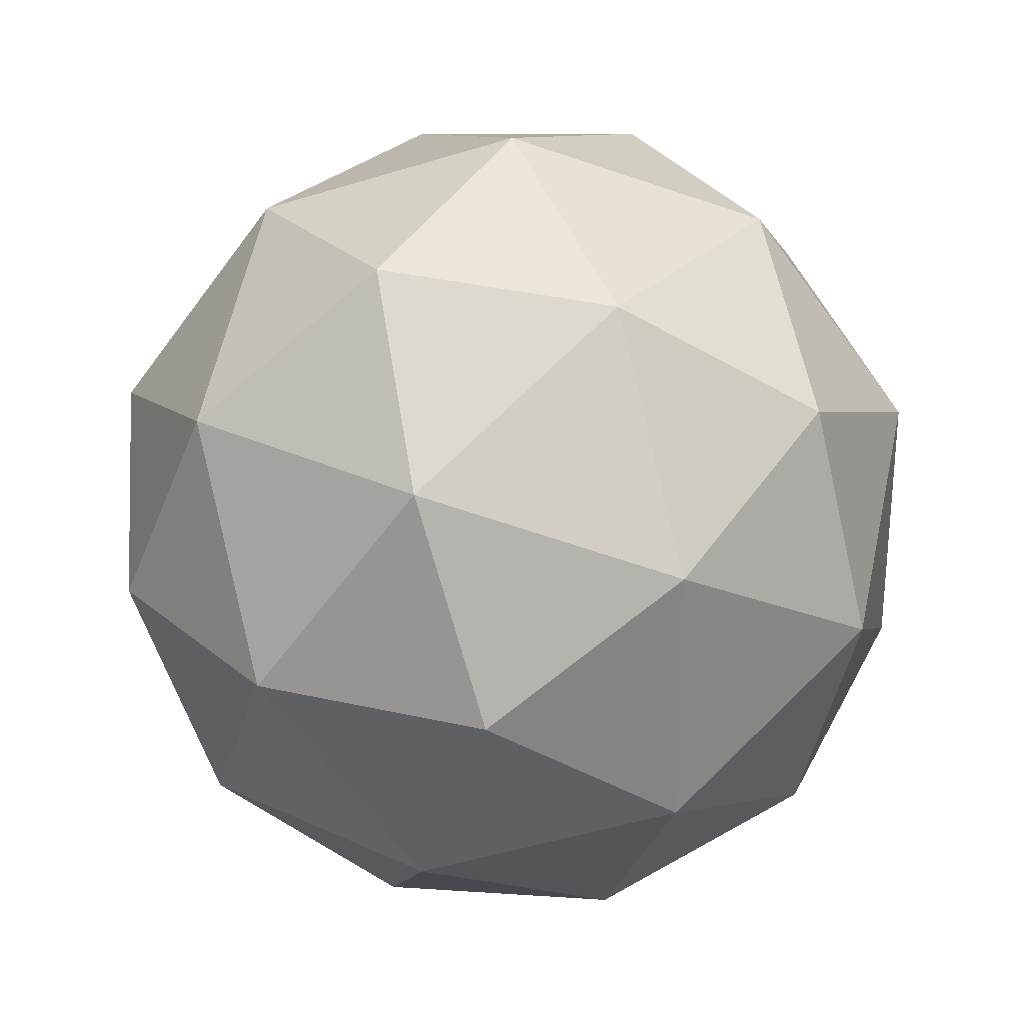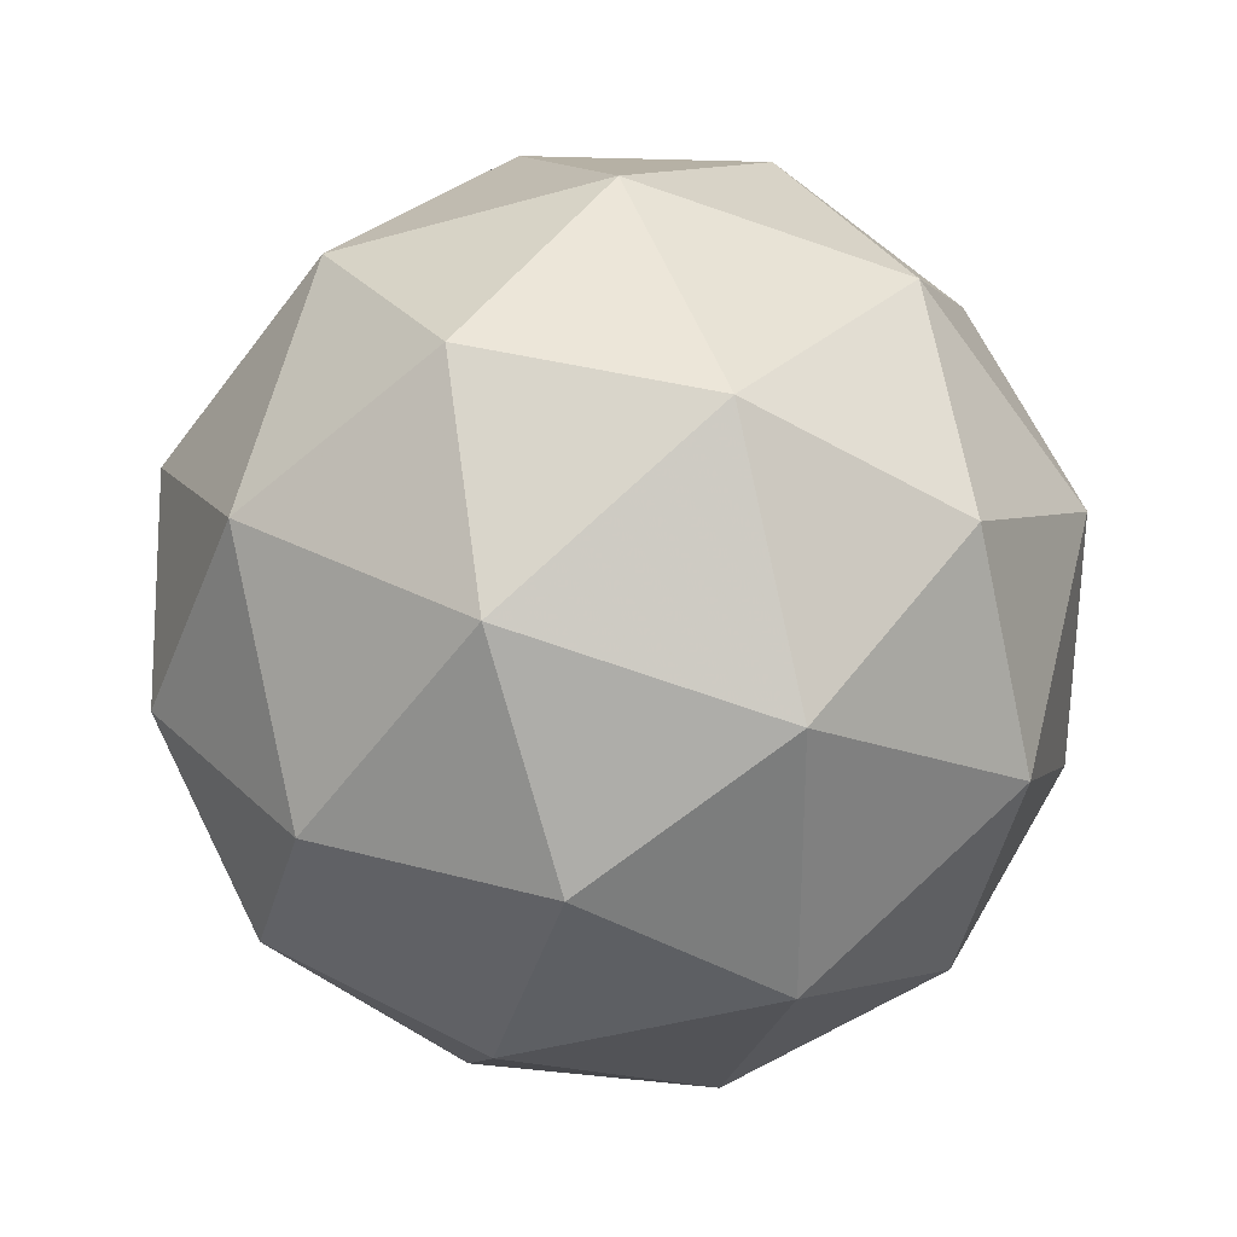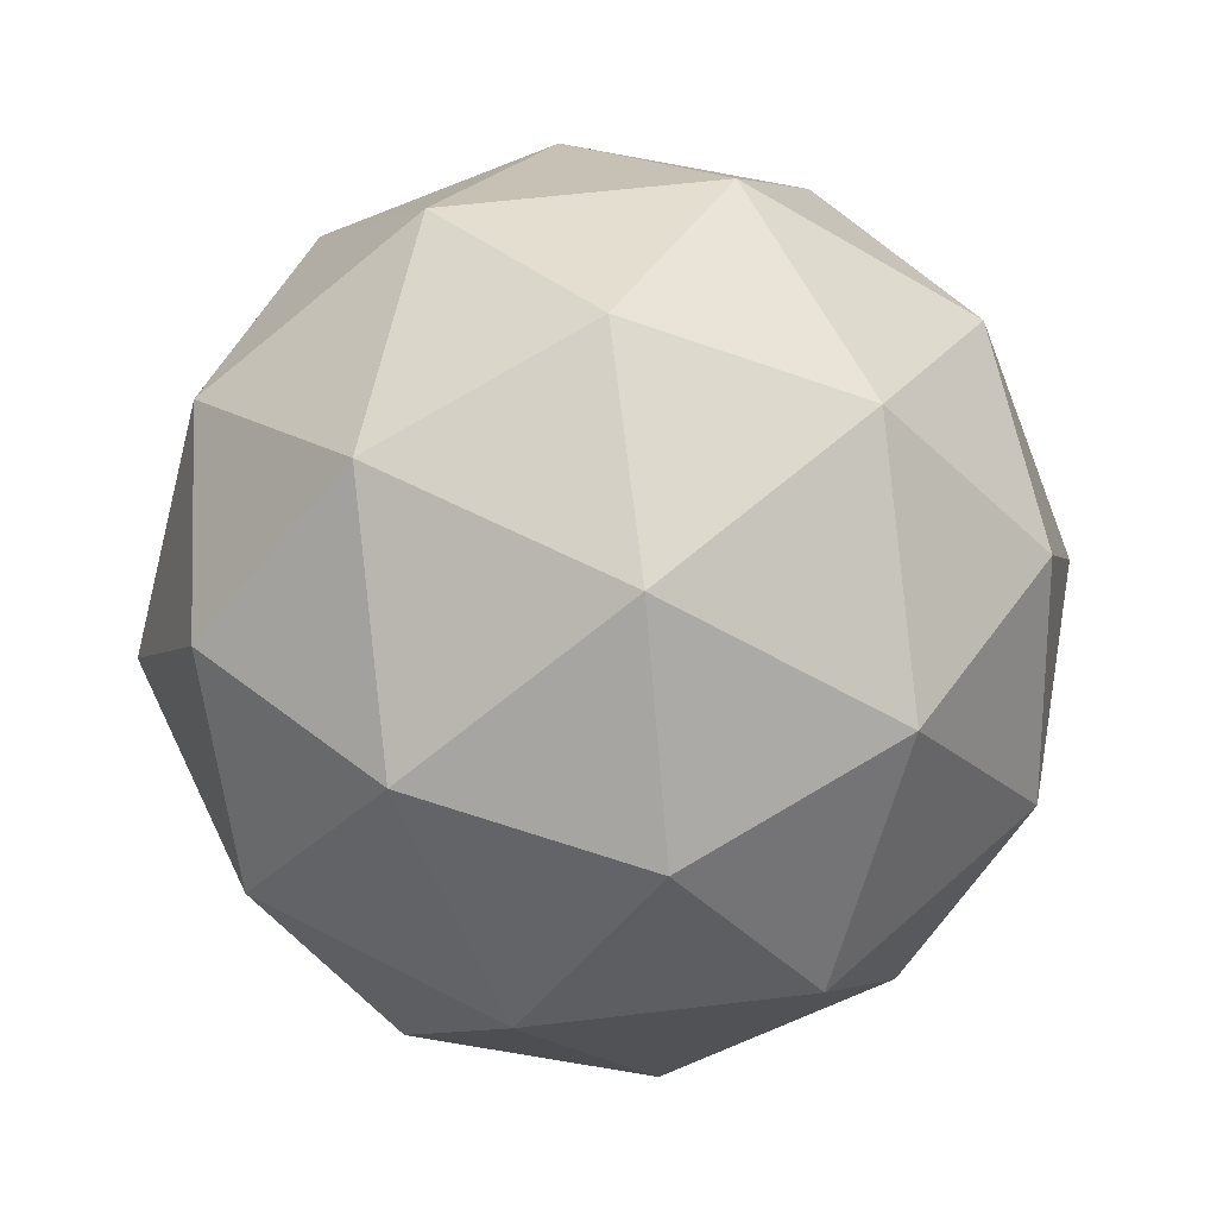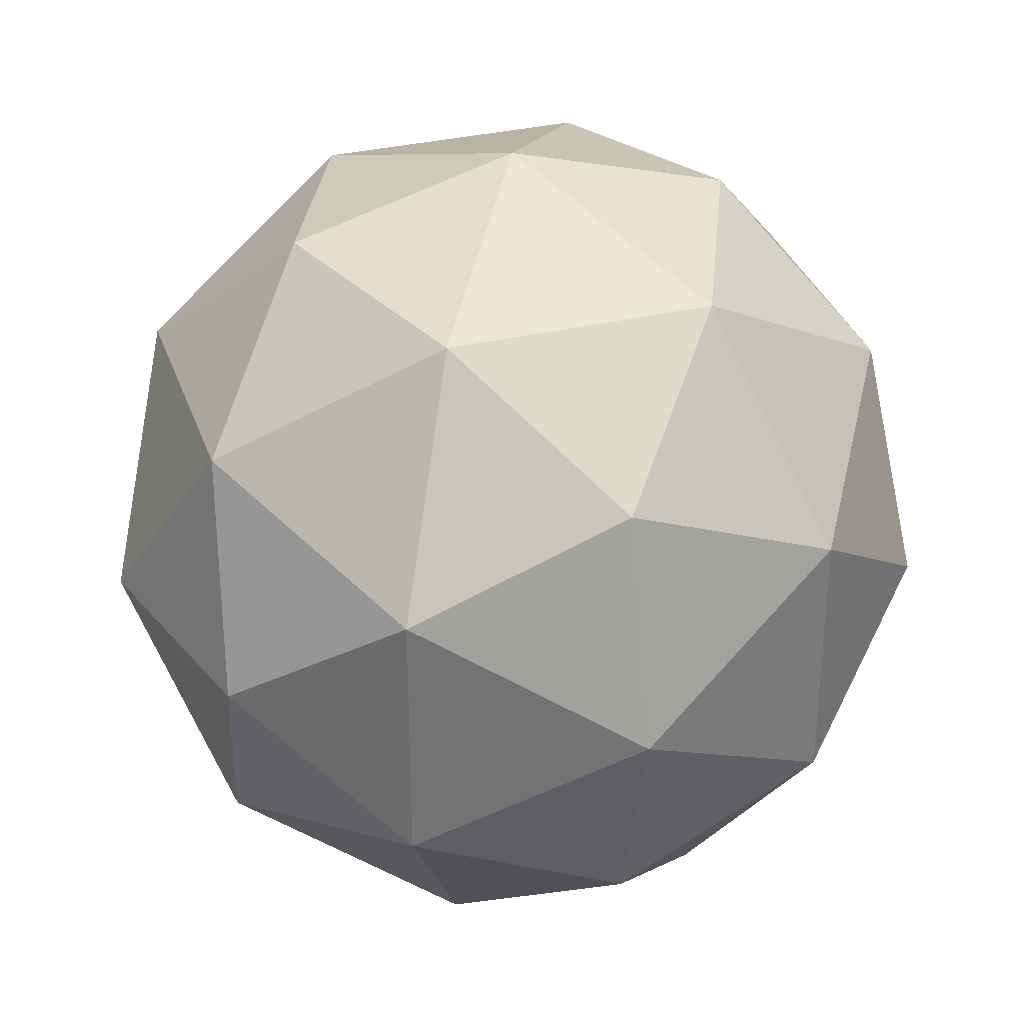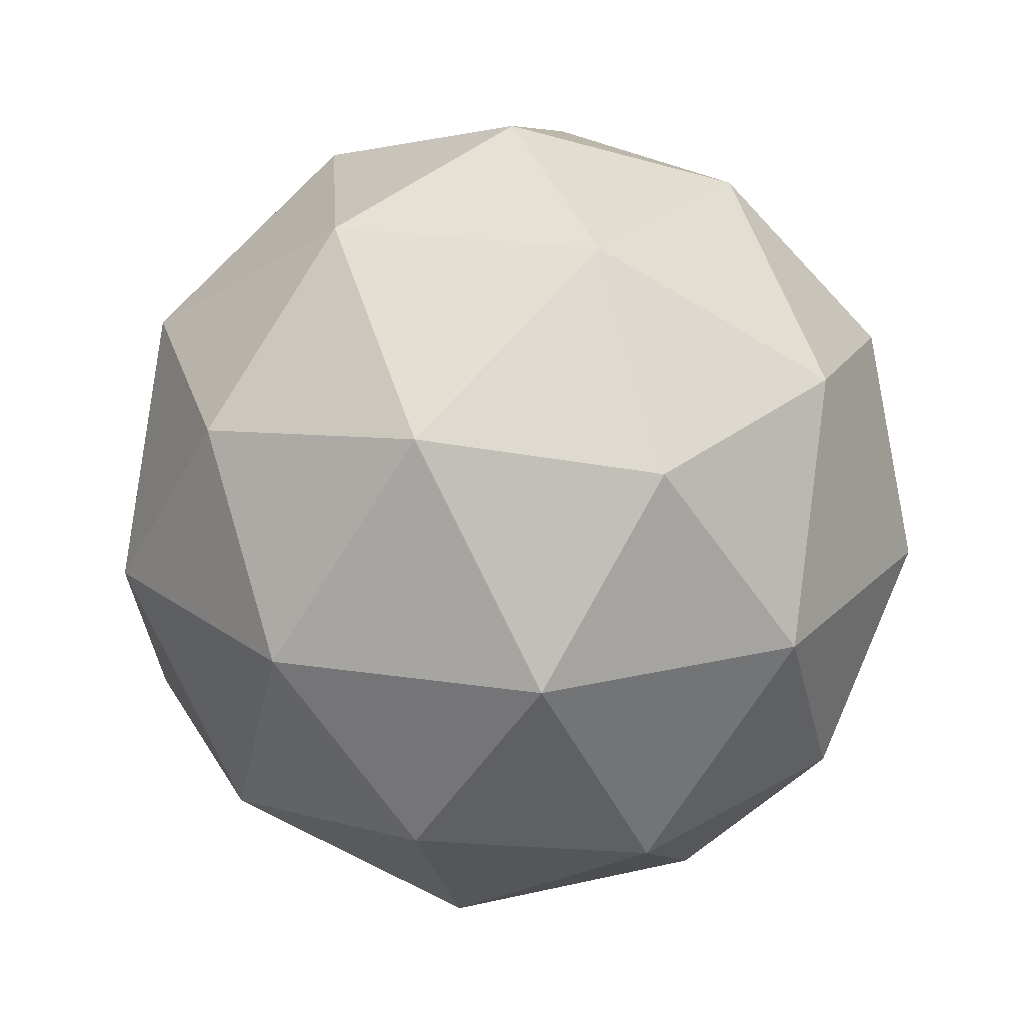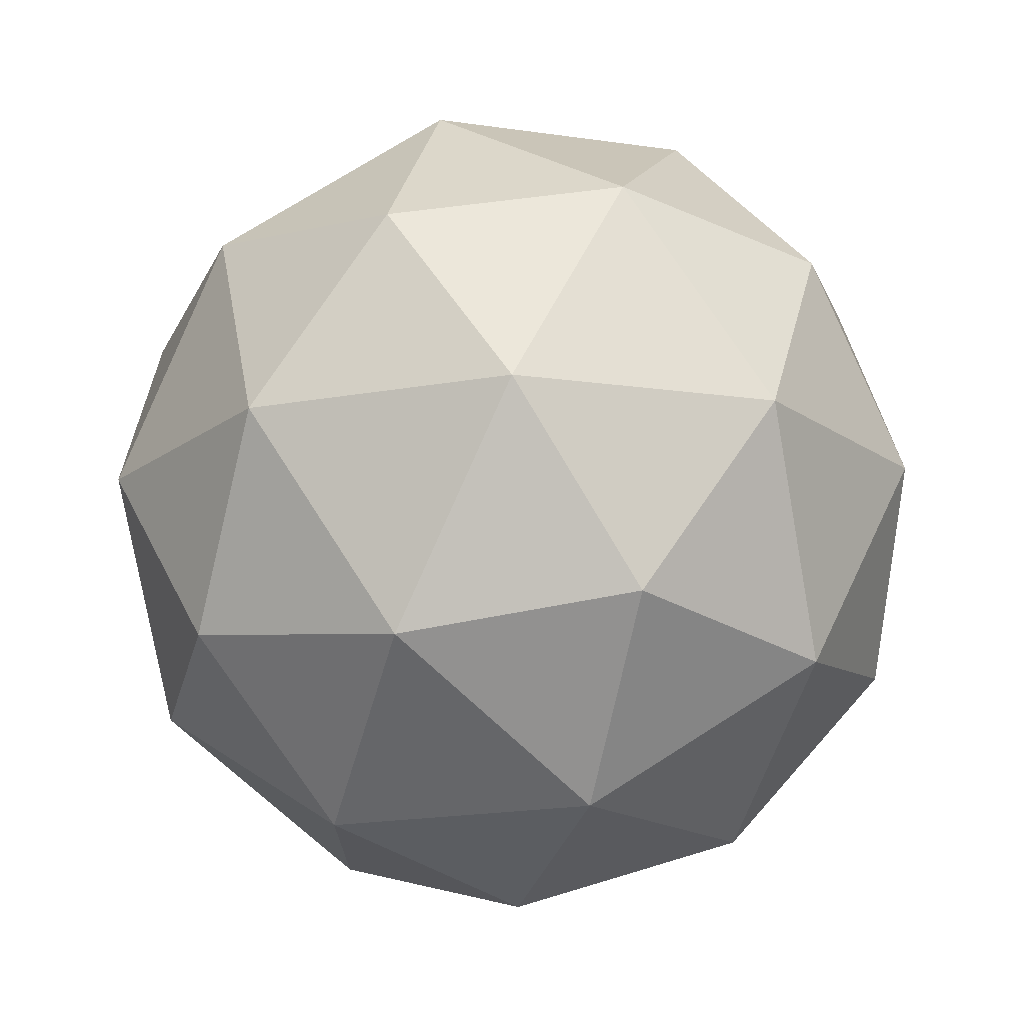
<metadata>
{"format":"obj","ext":"obj","renderer":"f3d","projection":"perspective","resolution":1024,"background":"white","views":[{"elev":28.6,"azim":-176.7,"up":"+Z"},{"elev":31.3,"azim":5.6,"up":"+Z"},{"elev":56.7,"azim":-133.2,"up":"+Y"},{"elev":33.7,"azim":-139.5,"up":"+Z"},{"elev":23.3,"azim":-75.7,"up":"+Y"},{"elev":72.7,"azim":-64.3,"up":"+Z"}]}
</metadata>
<code>
v -0.2965 0.6066 0.03051
v -0.252 0.6405 0.06277
v -0.3134 0.6405 0.08271
v -0.3513 0.6405 0.03051
v -0.3134 0.6405 -0.0217
v -0.252 0.6405 -0.001759
v -0.2795 0.6954 0.08271
v -0.3409 0.6954 0.06277
v -0.3409 0.6954 -0.001759
v -0.2795 0.6954 -0.0217
v -0.2416 0.6954 0.03051
v -0.2965 0.7294 0.03051
v -0.2703 0.6158 0.04947
v -0.2803 0.6357 0.08016
v -0.3064 0.6158 0.06119
v -0.2703 0.6158 0.01154
v -0.2442 0.6357 0.03051
v -0.3387 0.6357 0.06119
v -0.3287 0.6158 0.03051
v -0.3387 0.6357 -0.00018
v -0.3064 0.6158 -0.00018
v -0.2803 0.6357 -0.01915
v -0.2381 0.668 0.01154
v -0.2381 0.668 0.04947
v -0.2604 0.668 0.08016
v -0.2965 0.668 0.09188
v -0.3325 0.668 0.08016
v -0.3548 0.668 0.04947
v -0.3548 0.668 0.01154
v -0.3325 0.668 -0.01915
v -0.2965 0.668 -0.03087
v -0.2604 0.668 -0.01915
v -0.2542 0.7002 0.06119
v -0.3126 0.7002 0.08016
v -0.3487 0.7002 0.03051
v -0.3126 0.7002 -0.01915
v -0.2542 0.7002 -0.00018
v -0.2642 0.7202 0.03051
v -0.2865 0.7202 0.06119
v -0.3226 0.7202 0.04947
v -0.3226 0.7202 0.01154
v -0.2865 0.7202 -0.00018
f 1 13 15
f 2 13 17
f 1 15 19
f 1 19 21
f 1 21 16
f 2 17 24
f 3 14 26
f 4 18 28
f 5 20 30
f 6 22 32
f 2 24 25
f 3 26 27
f 4 28 29
f 5 30 31
f 6 32 23
f 7 33 39
f 8 34 40
f 9 35 41
f 10 36 42
f 11 37 38
f 15 14 3
f 15 13 14
f 13 2 14
f 17 16 6
f 17 13 16
f 13 1 16
f 19 18 4
f 19 15 18
f 15 3 18
f 21 20 5
f 21 19 20
f 19 4 20
f 16 22 6
f 16 21 22
f 21 5 22
f 24 23 11
f 24 17 23
f 17 6 23
f 26 25 7
f 26 14 25
f 14 2 25
f 28 27 8
f 28 18 27
f 18 3 27
f 30 29 9
f 30 20 29
f 20 4 29
f 32 31 10
f 32 22 31
f 22 5 31
f 25 33 7
f 25 24 33
f 24 11 33
f 27 34 8
f 27 26 34
f 26 7 34
f 29 35 9
f 29 28 35
f 28 8 35
f 31 36 10
f 31 30 36
f 30 9 36
f 23 37 11
f 23 32 37
f 32 10 37
f 39 38 12
f 39 33 38
f 33 11 38
f 40 39 12
f 40 34 39
f 34 7 39
f 41 40 12
f 41 35 40
f 35 8 40
f 42 41 12
f 42 36 41
f 36 9 41
f 38 42 12
f 38 37 42
f 37 10 42

</code>
